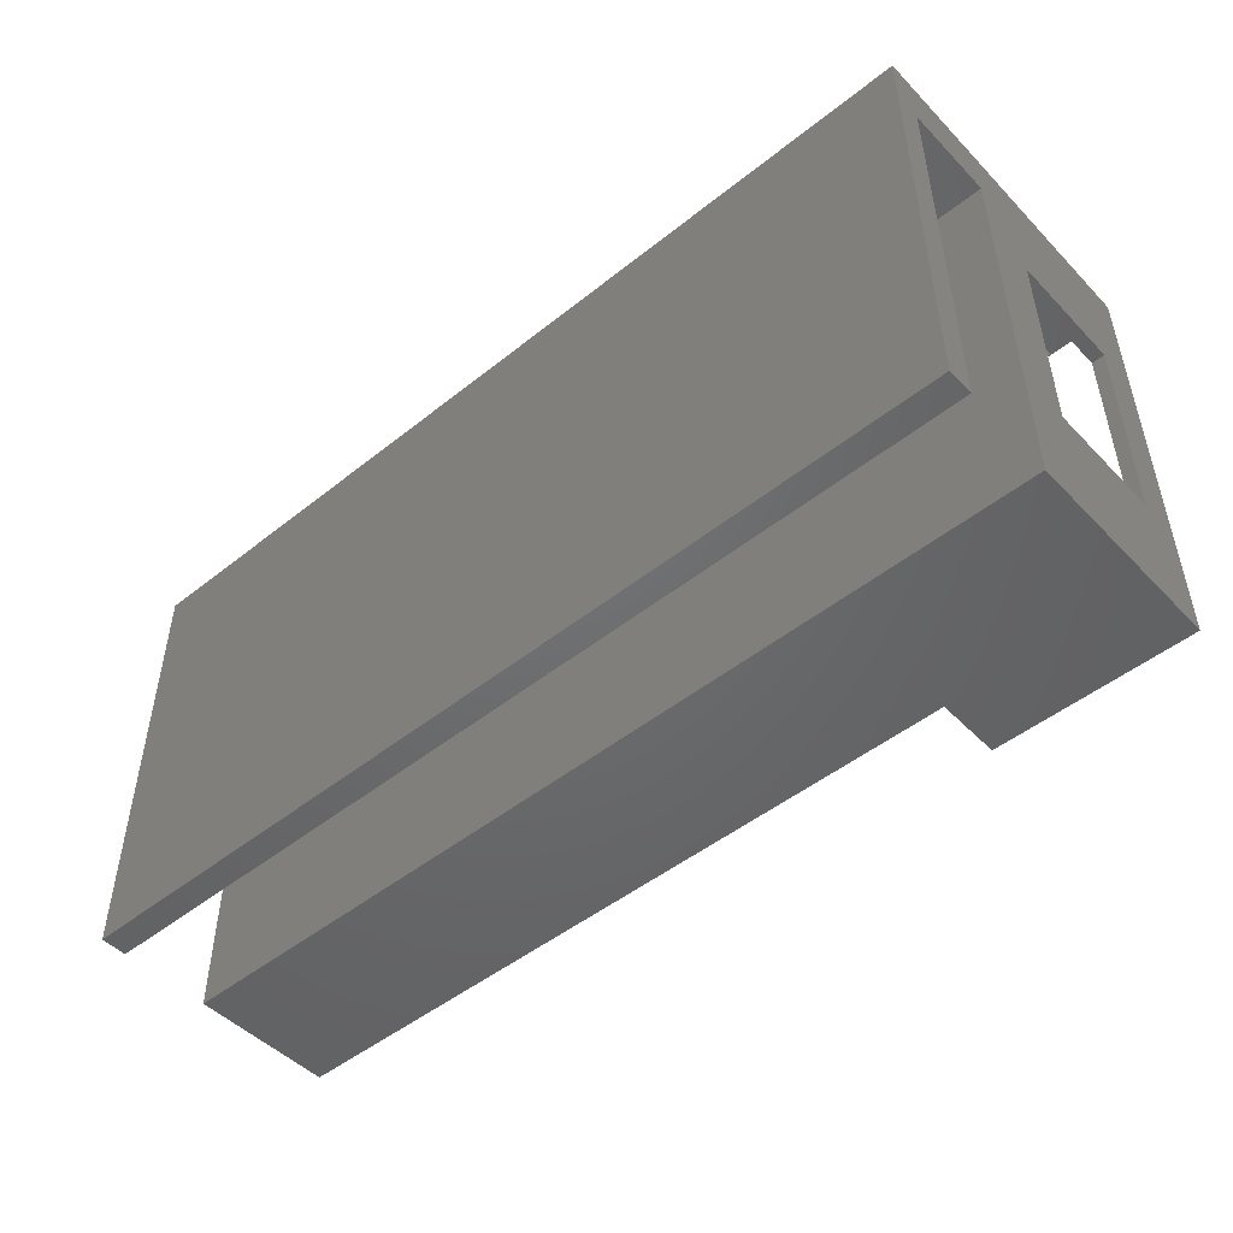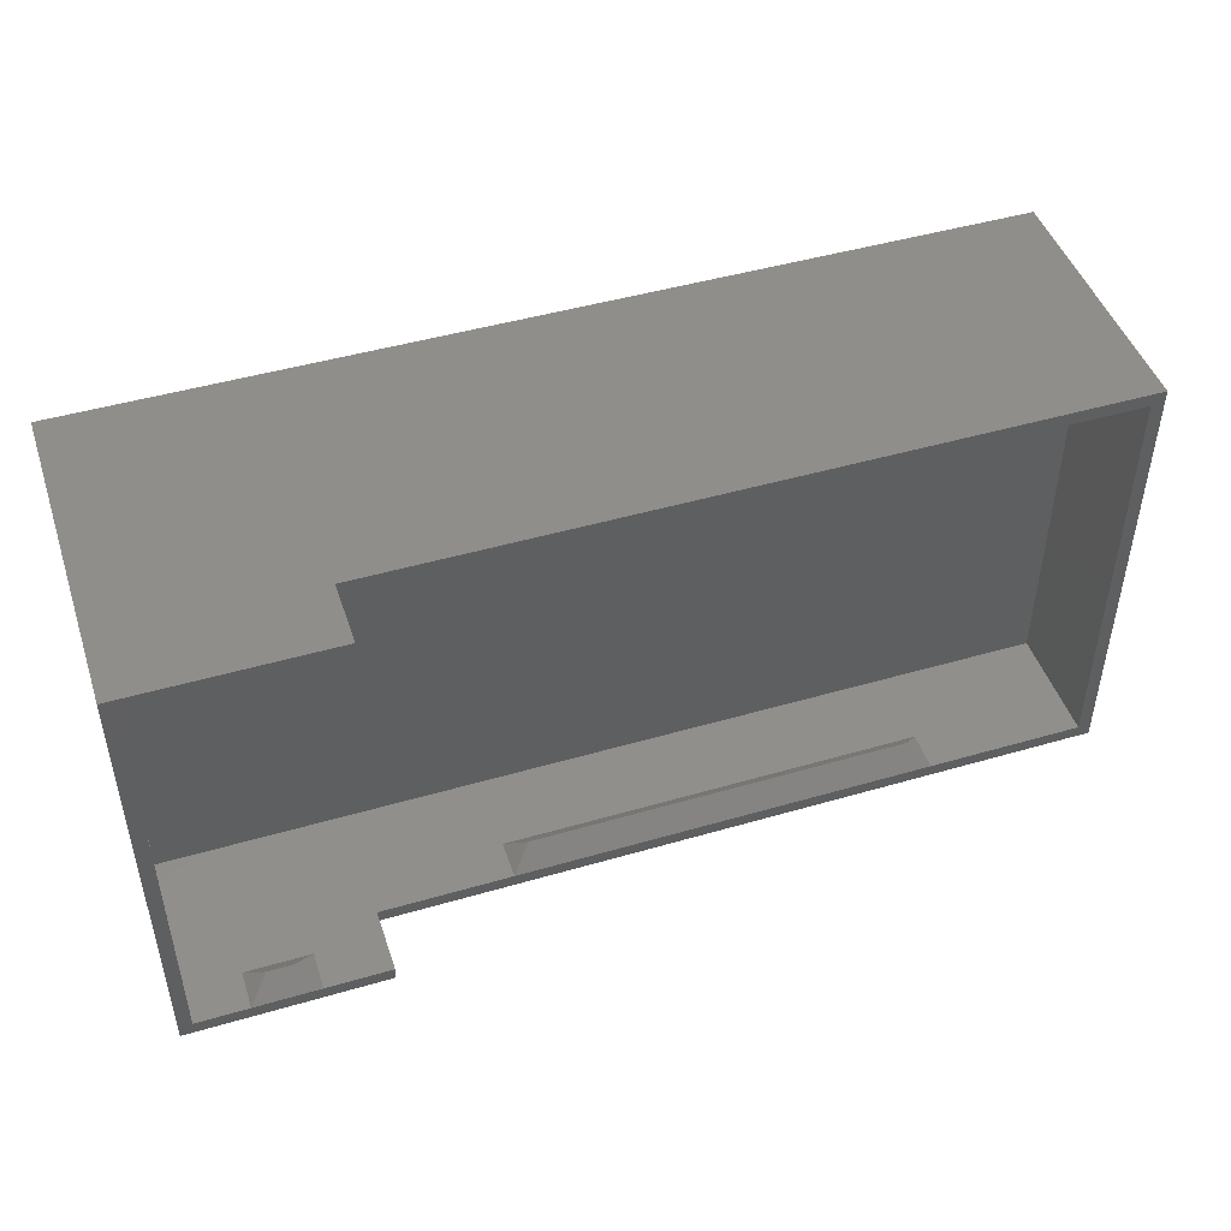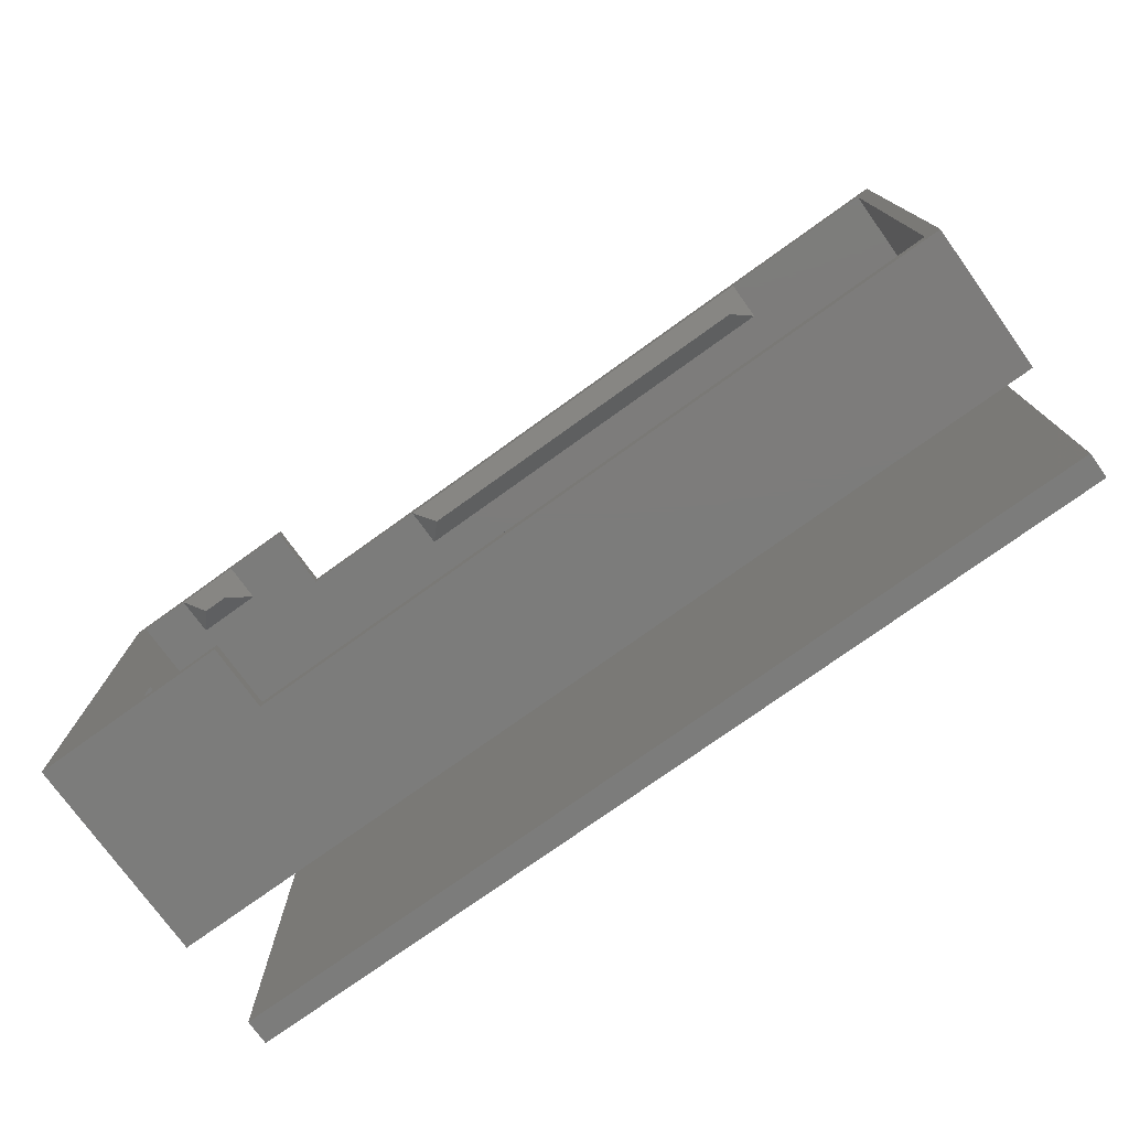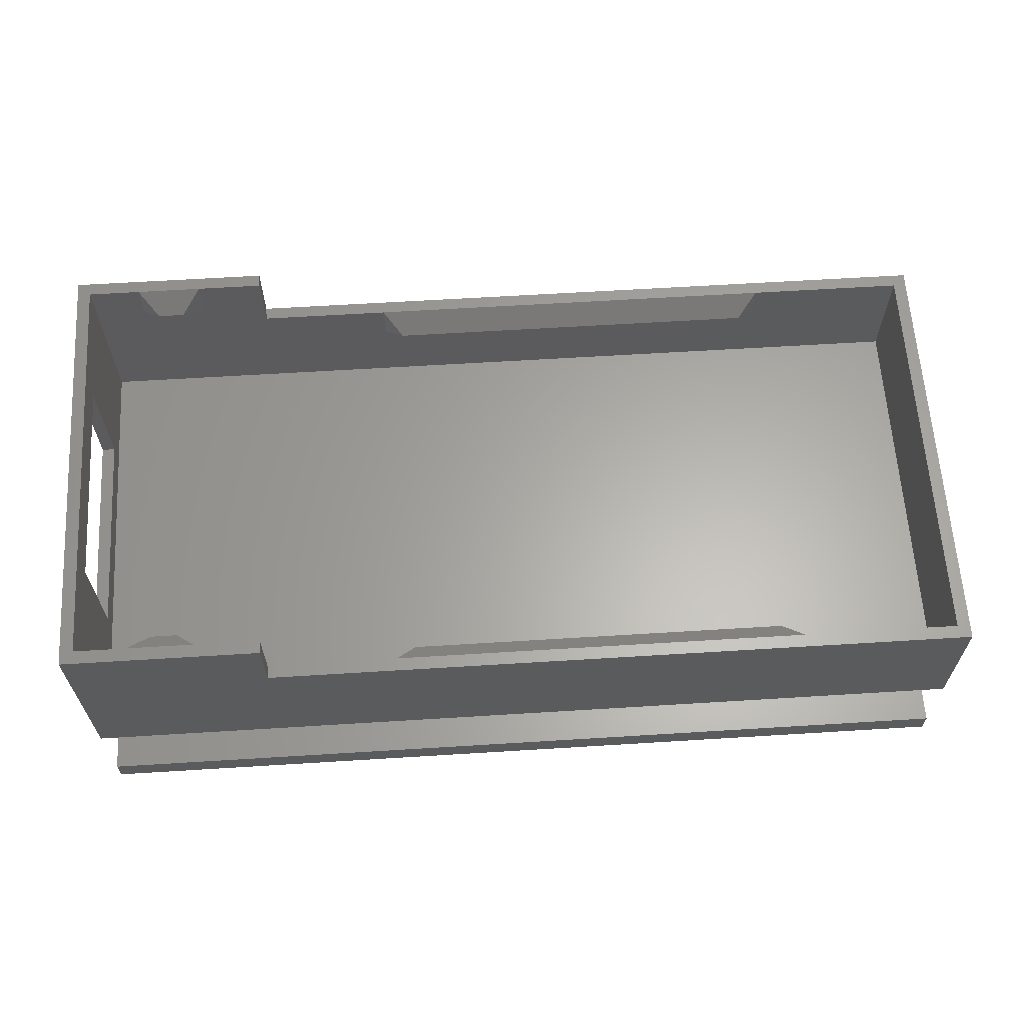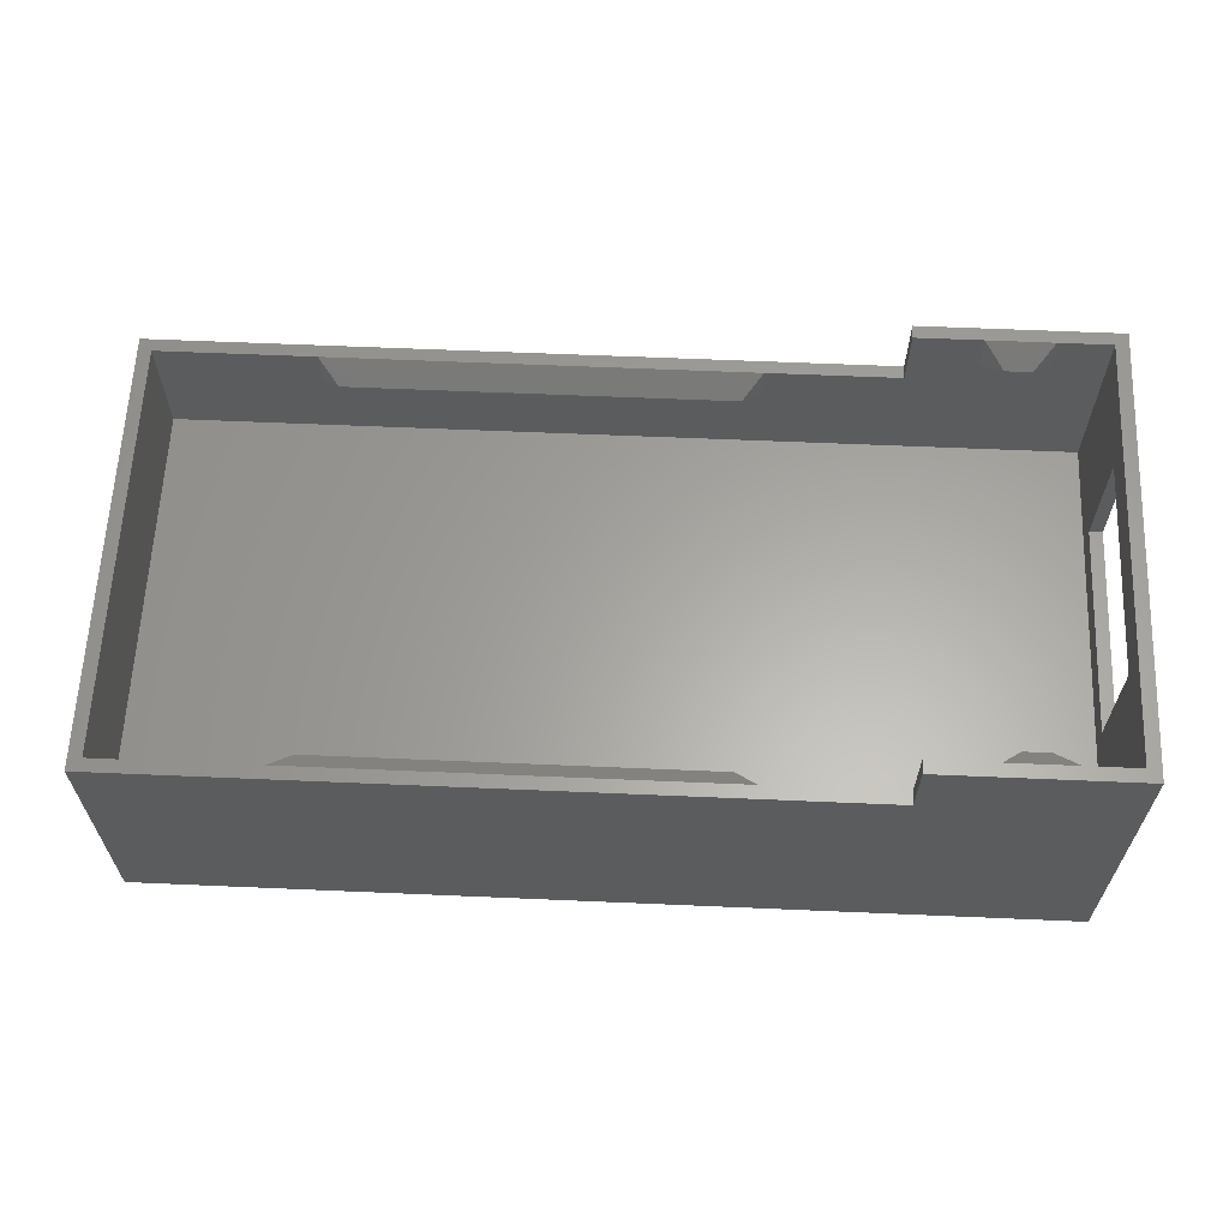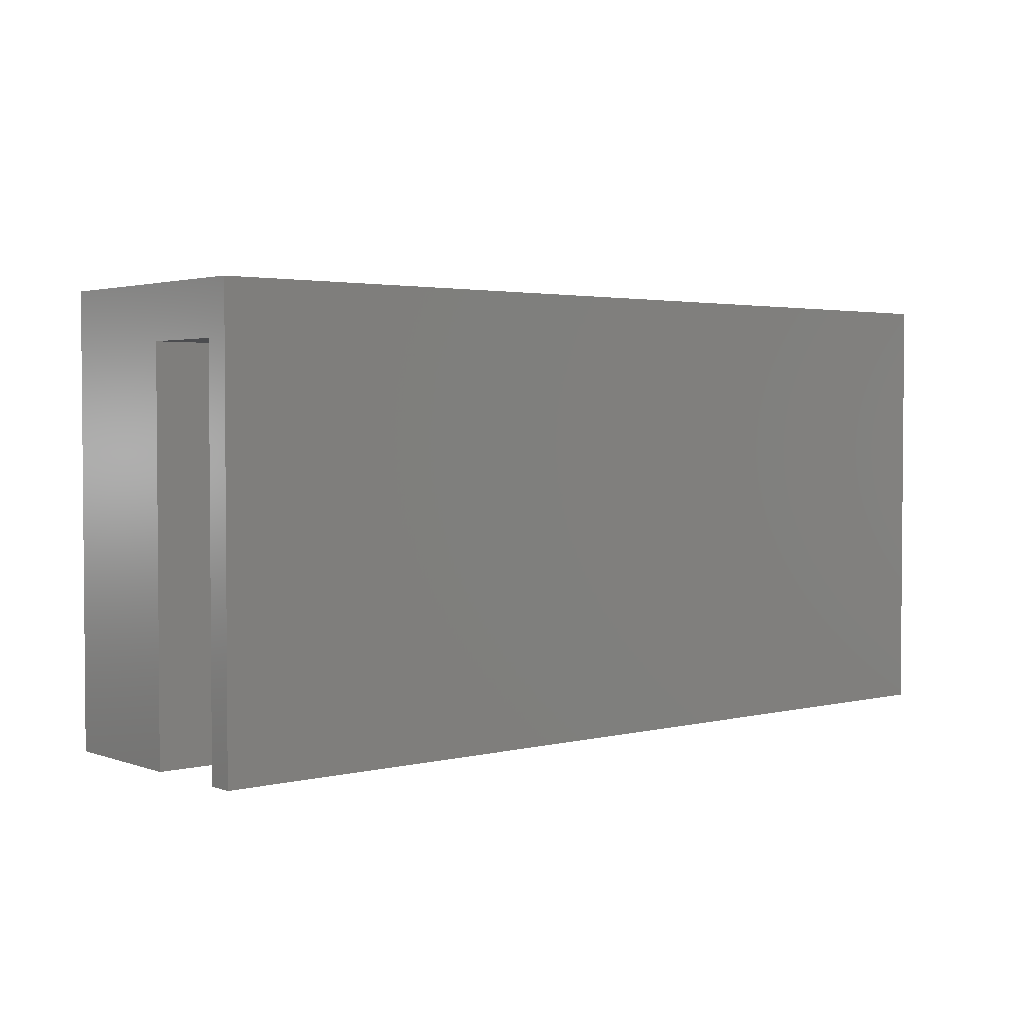
<metadata>
{"format":"stl","ext":"stl","renderer":"f3d","projection":"perspective","resolution":1024,"background":"white","views":[{"elev":-48.6,"azim":-138.4,"up":"+Y"},{"elev":46.8,"azim":-18.3,"up":"+Y"},{"elev":-75.6,"azim":35.7,"up":"+Y"},{"elev":63.0,"azim":-3.6,"up":"+Z"},{"elev":62.2,"azim":-177.5,"up":"+Z"},{"elev":2.7,"azim":140.1,"up":"+Y"}]}
</metadata>
<code>
# stl→obj: 64 verts, 128 faces
v 45 -17 -8
v 115 -17 -8
v 45 13 -8
v 115 13 -8
v 115 -17 -1
v 45 -17 -1
v 115 13 -1
v 45 13 -1
v 115 -17 -10
v 45 -17 -10
v 45 -17 15
v 60 -17 10
v 115 -17 10
v 60 -17 15
v 115 17 10
v 115 17 -10
v 45 17 -10
v 53.5 -14.5 13.5
v 55 -16 15
v 55 -16 12
v 51.5 -14.5 13.5
v 50 -16 12
v 50 -16 15
v 46 -16 15
v 46 -16 1
v 60 -16 10
v 70 -16 7
v 70 -16 10
v 60 -16 15
v 114 -16 1
v 102 -16 7
v 114 -16 10
v 102 -16 10
v 55 16 15
v 53.5 14.5 13.5
v 55 16 12
v 50 16 12
v 51.5 14.5 13.5
v 50 16 15
v 46 8 3
v 46 8 12
v 45 8 3
v 45 8 12
v 46 -8 3
v 45 -8 3
v 46 -8 12
v 45 -8 12
v 100.5 -14.5 8.5
v 71.5 -14.5 8.5
v 102 16 10
v 100.5 14.5 8.5
v 102 16 7
v 70 16 7
v 71.5 14.5 8.5
v 70 16 10
v 114 16 1
v 114 16 10
v 46 16 15
v 46 16 1
v 60 16 10
v 60 16 15
v 45 17 15
v 60 17 15
v 60 17 10
f 1 2 3
f 3 2 4
f 5 6 7
f 7 6 8
f 8 3 7
f 7 3 4
f 2 1 9
f 9 1 10
f 11 6 12
f 12 6 5
f 12 5 13
f 12 14 11
f 5 7 13
f 13 7 15
f 15 7 16
f 16 7 4
f 16 4 9
f 9 4 2
f 9 10 16
f 16 10 17
f 18 19 20
f 21 18 22
f 22 18 20
f 21 22 23
f 18 21 19
f 19 21 23
f 23 22 24
f 24 22 25
f 25 22 26
f 25 26 27
f 27 26 28
f 22 20 26
f 26 20 29
f 29 20 19
f 25 27 30
f 30 27 31
f 30 31 32
f 32 31 33
f 34 35 36
f 37 36 38
f 38 36 35
f 37 38 39
f 34 39 35
f 35 39 38
f 40 41 42
f 42 41 43
f 44 40 45
f 45 40 42
f 46 44 47
f 47 44 45
f 41 46 43
f 43 46 47
f 48 33 31
f 49 48 27
f 27 48 31
f 49 27 28
f 48 49 33
f 33 49 28
f 50 51 52
f 53 52 54
f 54 52 51
f 53 54 55
f 50 55 51
f 51 55 54
f 56 30 57
f 57 30 32
f 39 58 37
f 37 58 59
f 37 59 60
f 60 59 53
f 60 53 55
f 59 56 53
f 53 56 52
f 52 56 57
f 52 57 50
f 37 60 36
f 36 60 61
f 36 61 34
f 46 25 44
f 44 25 59
f 44 59 40
f 40 59 41
f 41 59 58
f 41 58 24
f 25 46 24
f 24 46 41
f 25 30 59
f 59 30 56
f 29 19 14
f 14 19 11
f 11 19 23
f 11 23 24
f 24 58 11
f 11 58 62
f 62 58 39
f 62 39 34
f 61 63 34
f 34 63 62
f 60 64 61
f 61 64 63
f 57 32 13
f 13 32 33
f 13 33 12
f 12 33 28
f 12 28 26
f 13 15 57
f 57 15 50
f 50 15 64
f 50 64 55
f 55 64 60
f 16 17 64
f 64 17 62
f 64 62 63
f 64 15 16
f 29 14 26
f 26 14 12
f 6 45 8
f 8 45 42
f 8 42 62
f 62 42 43
f 62 43 47
f 6 11 45
f 45 11 47
f 47 11 62
f 62 17 8
f 8 17 3
f 3 17 10
f 3 10 1

</code>
